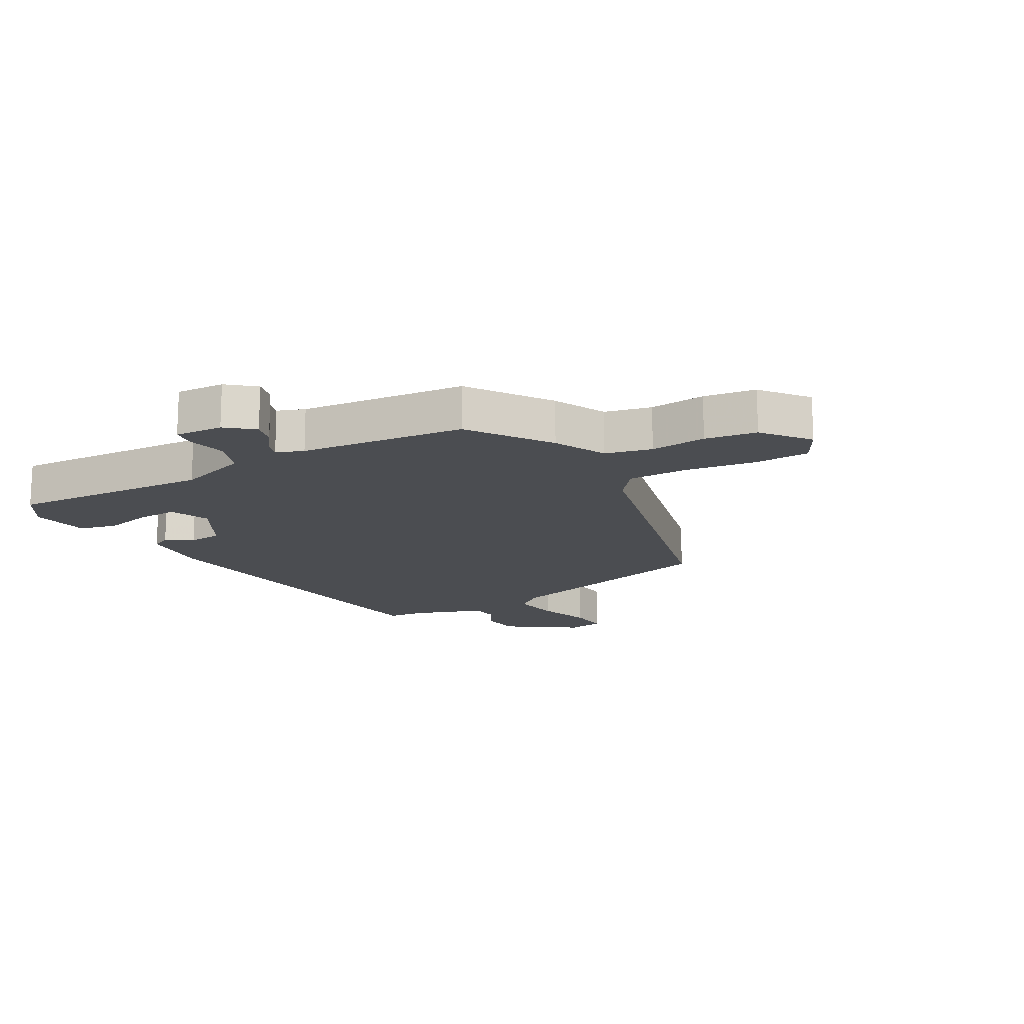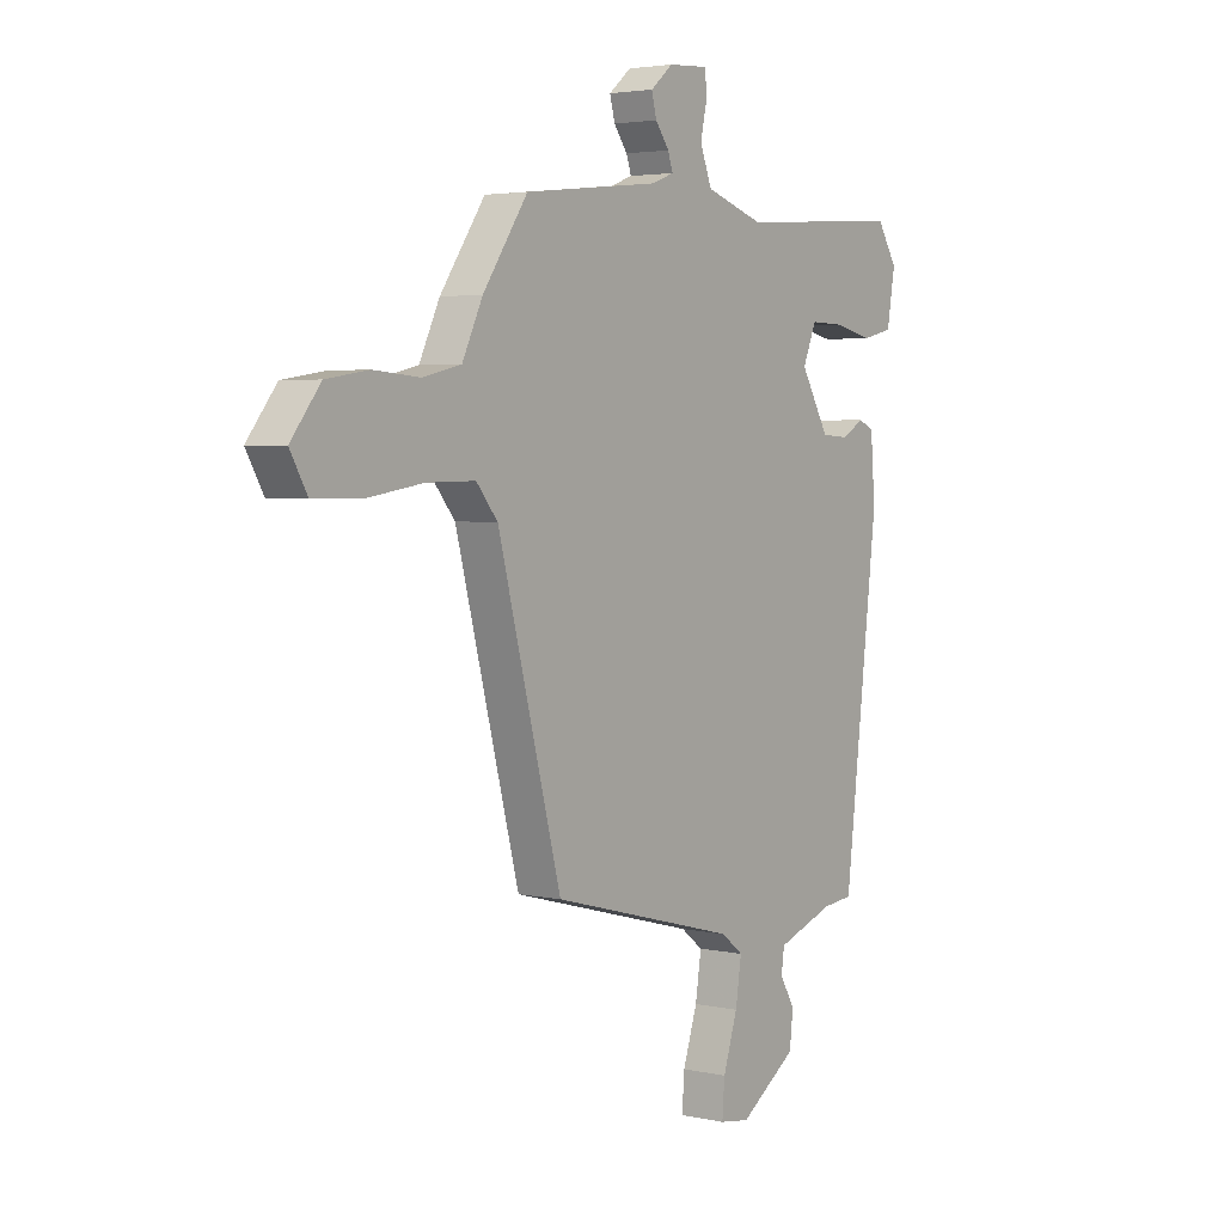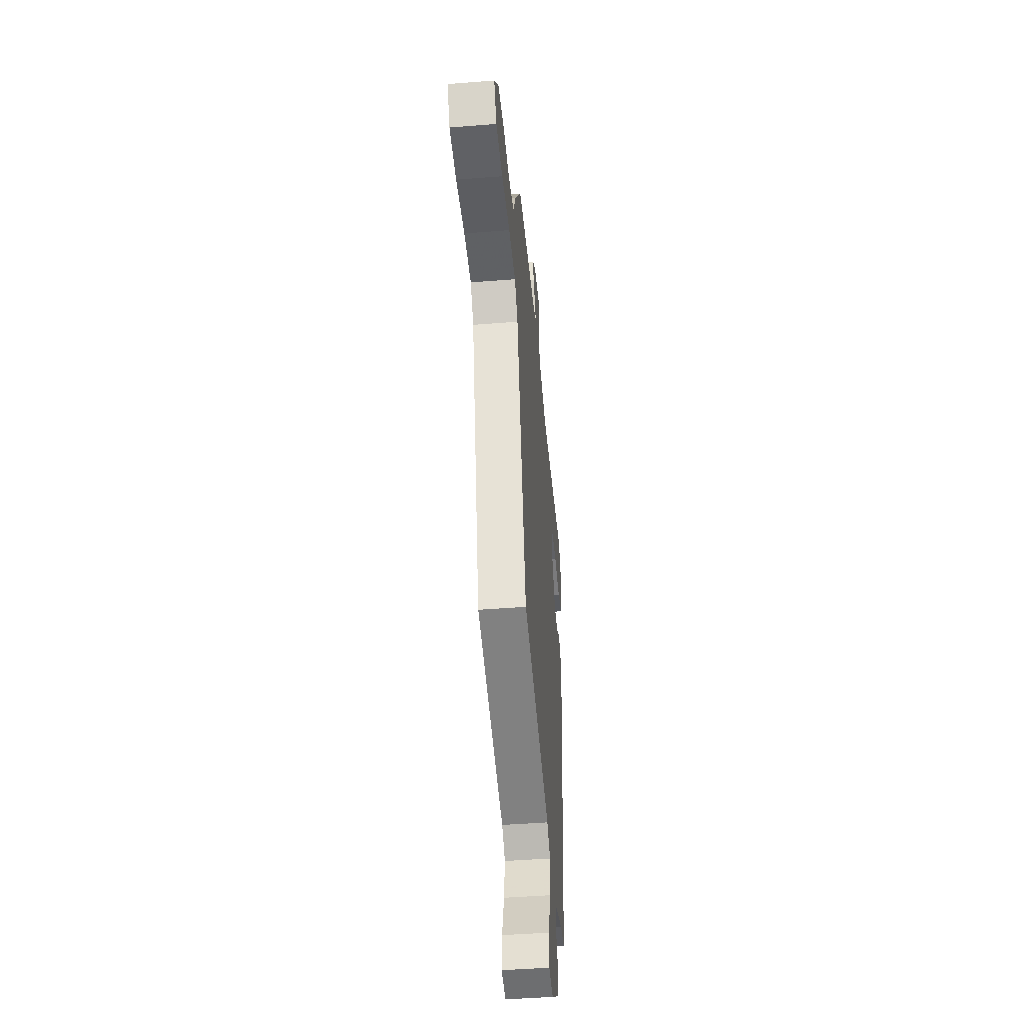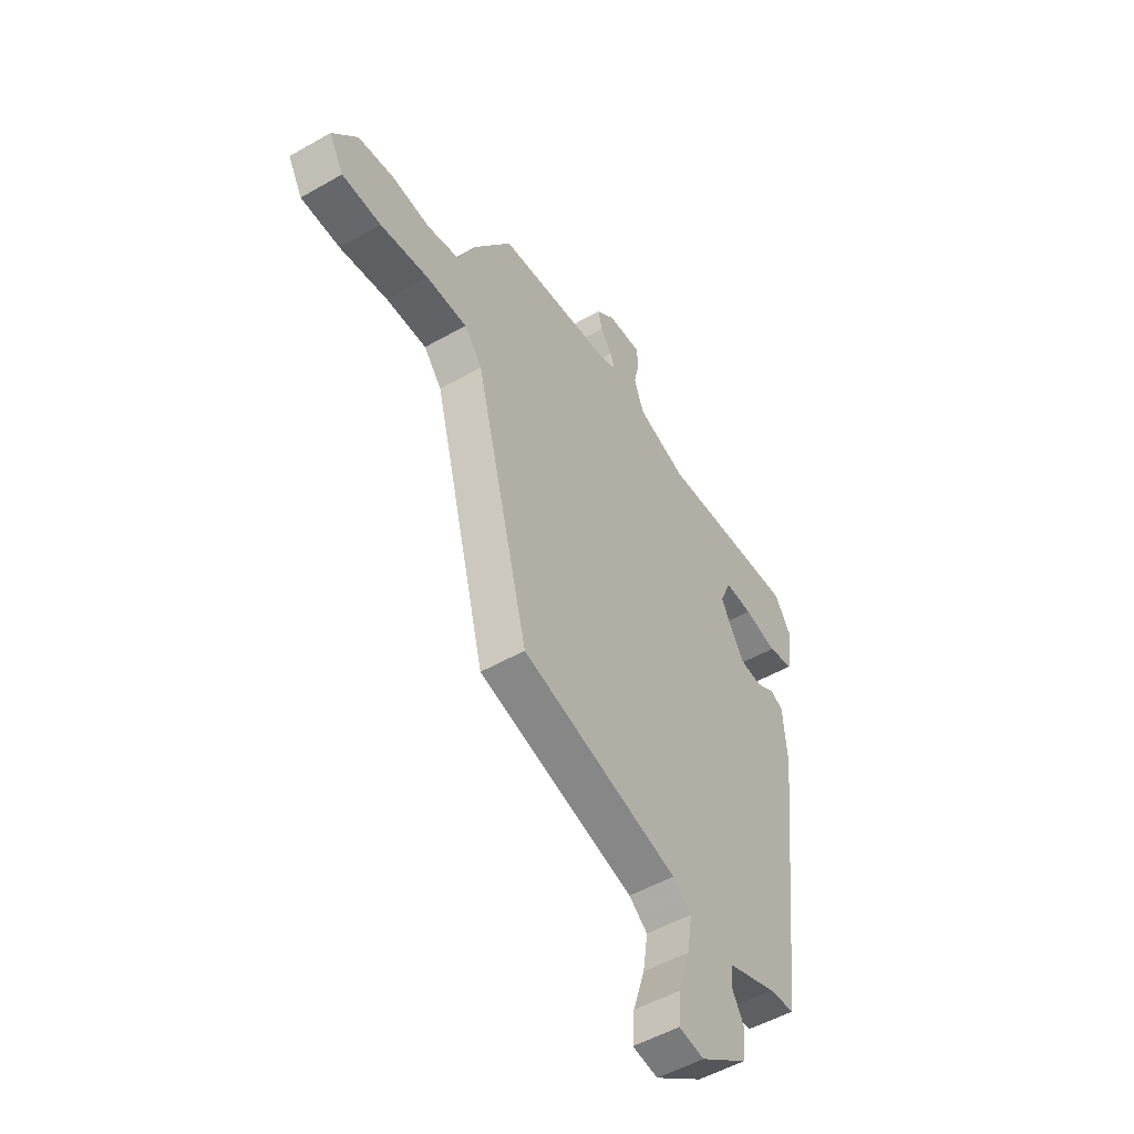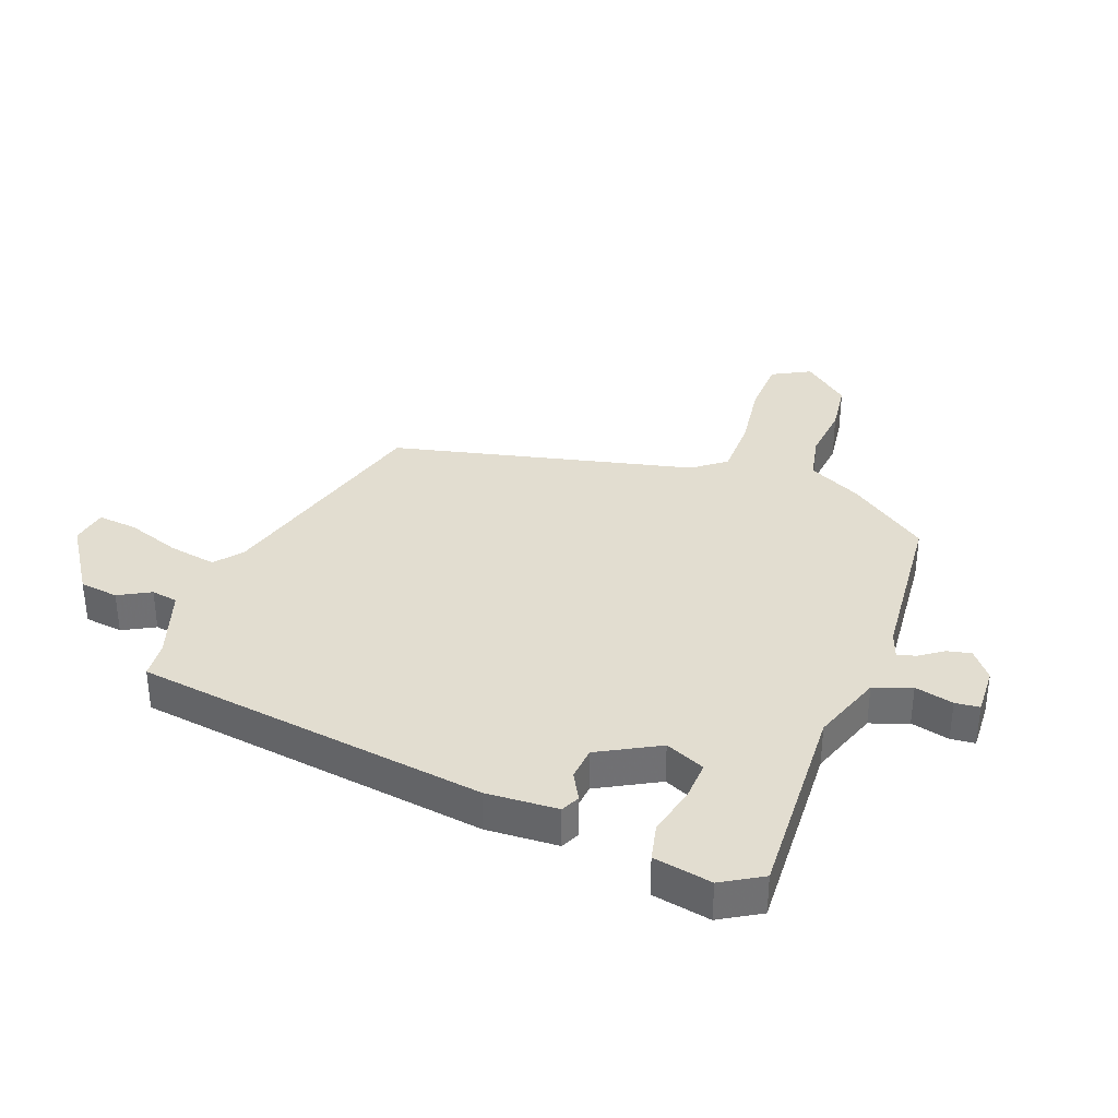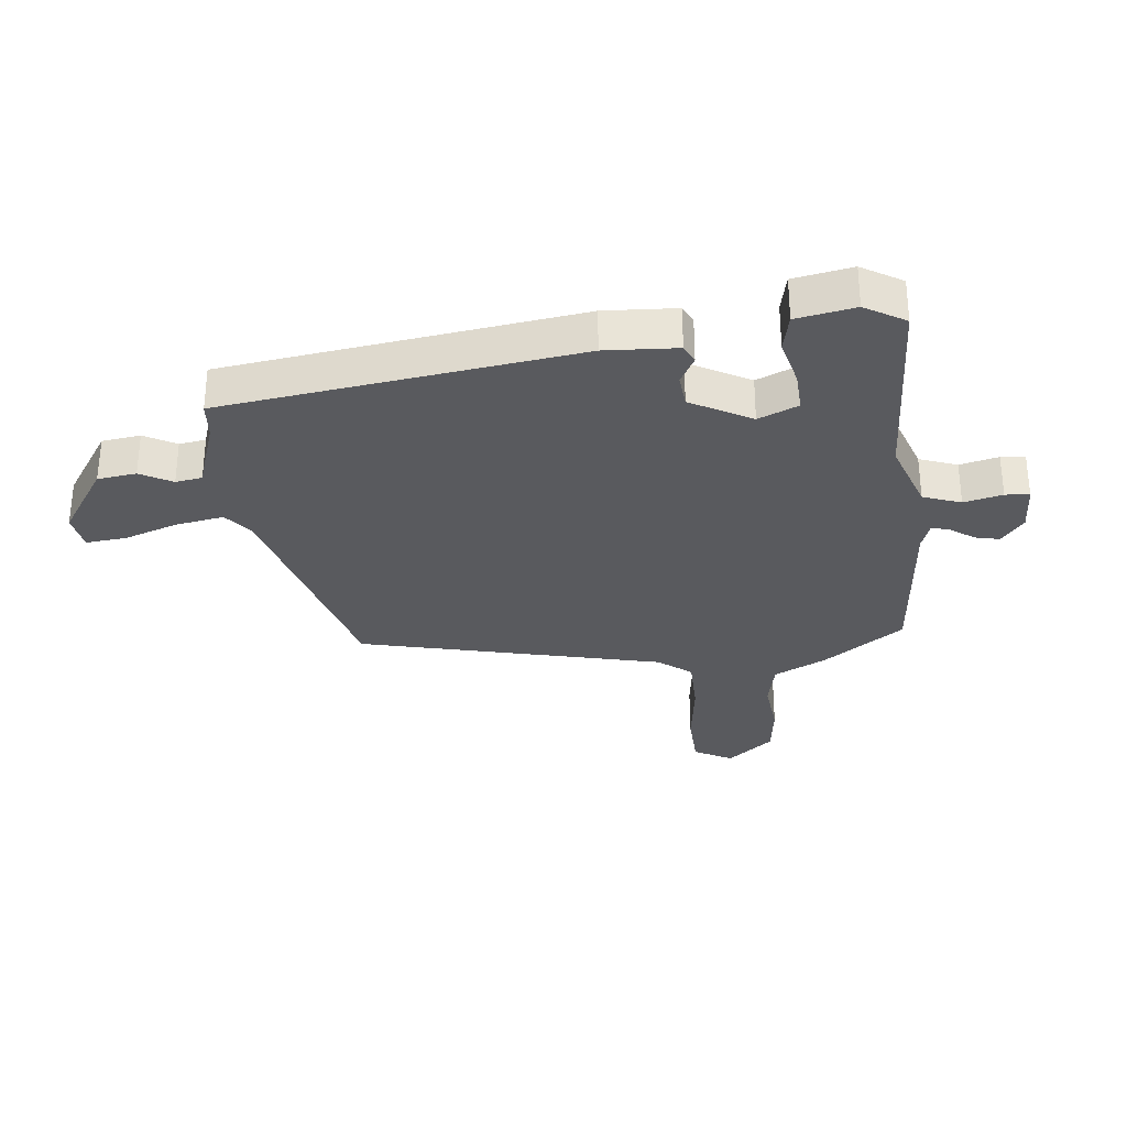
<metadata>
{"format":"obj","ext":"obj","renderer":"f3d","projection":"perspective","resolution":1024,"background":"white","views":[{"elev":-15.9,"azim":30.1,"up":"+Y"},{"elev":3.5,"azim":126.5,"up":"+Z"},{"elev":-45.9,"azim":95.2,"up":"+Z"},{"elev":-51.1,"azim":122.0,"up":"+Z"},{"elev":35.4,"azim":-68.3,"up":"+Y"},{"elev":-31.3,"azim":-82.7,"up":"+Y"}]}
</metadata>
<code>
v 0.393 0.07 0.467
v 0.484 0.07 0.333
v 0.525 0.07 0.246
v 0.602 0.07 0.228
v 0.695 0.07 0.236
v 0.781 0.07 0.223
v 0.841 0.07 0.146
v 0.806 0.07 0.084
v 0.712 0.07 0.082
v 0.596 0.07 0.1
v 0.498 0.07 0.101
v 0.455 0.07 0.048
v 0.326 0.07 -0.449
v -0.053 0.07 -0.548
v -0.098 0.07 -0.583
v -0.086 0.07 -0.662
v -0.057 0.07 -0.752
v -0.052 0.07 -0.818
v -0.113 0.07 -0.827
v -0.228 0.07 -0.747
v -0.235 0.07 -0.683
v -0.205 0.07 -0.631
v -0.211 0.07 -0.587
v -0.327 0.07 -0.545
v -0.389 0.07 -0.538
v -0.457 0.07 0.048
v -0.448 0.07 0.167
v -0.417 0.07 0.181
v -0.372 0.07 0.155
v -0.317 0.07 0.159
v -0.26 0.07 0.258
v -0.287 0.07 0.324
v -0.354 0.07 0.322
v -0.433 0.07 0.304
v -0.495 0.07 0.319
v -0.511 0.07 0.416
v -0.47 0.07 0.482
v -0.136 0.07 0.46
v -0.018 0.07 0.499
v 0.006 0.07 0.561
v -0.008 0.07 0.625
v -0.003 0.07 0.665
v 0.077 0.07 0.66
v 0.122 0.07 0.622
v 0.112 0.07 0.582
v 0.084 0.07 0.544
v 0.074 0.07 0.514
v 0.119 0.07 0.497
v 0.393 0 0.467
v 0.484 0 0.333
v 0.525 0 0.246
v 0.602 0 0.228
v 0.695 0 0.236
v 0.781 0 0.223
v 0.841 0 0.146
v 0.806 0 0.084
v 0.712 0 0.082
v 0.596 0 0.1
v 0.498 0 0.101
v 0.455 0 0.048
v 0.326 0 -0.449
v -0.053 0 -0.548
v -0.098 0 -0.583
v -0.086 0 -0.662
v -0.057 0 -0.752
v -0.052 0 -0.818
v -0.113 0 -0.827
v -0.228 0 -0.747
v -0.235 0 -0.683
v -0.205 0 -0.631
v -0.211 0 -0.587
v -0.327 0 -0.545
v -0.389 0 -0.538
v -0.457 0 0.048
v -0.448 0 0.167
v -0.417 0 0.181
v -0.372 0 0.155
v -0.317 0 0.159
v -0.26 0 0.258
v -0.287 0 0.324
v -0.354 0 0.322
v -0.433 0 0.304
v -0.495 0 0.319
v -0.511 0 0.416
v -0.47 0 0.482
v -0.136 0 0.46
v -0.018 0 0.499
v 0.006 0 0.561
v -0.008 0 0.625
v -0.003 0 0.665
v 0.077 0 0.66
v 0.122 0 0.622
v 0.112 0 0.582
v 0.084 0 0.544
v 0.074 0 0.514
v 0.119 0 0.497
f 44 45 46
f 43 44 46
f 42 43 46
f 41 42 46
f 40 41 46
f 39 40 46 47
f 38 39 47 48
f 36 37 38
f 35 36 38
f 34 35 38
f 33 34 38
f 38 48 1
f 33 38 1
f 32 33 1
f 27 28 29
f 26 27 29
f 25 26 29
f 24 25 29
f 23 24 29 30
f 20 21 22
f 19 20 22
f 18 19 22
f 17 18 22
f 16 17 22
f 15 16 22 23
f 23 30 31
f 15 23 31
f 14 15 31
f 8 9 10
f 7 8 10
f 6 7 10
f 5 6 10
f 4 5 10
f 3 4 10 11
f 3 11 12
f 2 3 12
f 1 2 12
f 32 1 12
f 31 32 12
f 12 13 14 31
f 94 93 92
f 94 92 91
f 94 91 90
f 94 90 89
f 94 89 88
f 95 94 88 87
f 96 95 87 86
f 86 85 84
f 86 84 83
f 86 83 82
f 86 82 81
f 49 96 86
f 49 86 81
f 49 81 80
f 77 76 75
f 77 75 74
f 77 74 73
f 77 73 72
f 78 77 72 71
f 70 69 68
f 70 68 67
f 70 67 66
f 70 66 65
f 70 65 64
f 71 70 64 63
f 79 78 71
f 79 71 63
f 79 63 62
f 58 57 56
f 58 56 55
f 58 55 54
f 58 54 53
f 58 53 52
f 59 58 52 51
f 60 59 51
f 60 51 50
f 60 50 49
f 60 49 80
f 60 80 79
f 79 62 61 60
f 1 49 50 2
f 2 50 51 3
f 3 51 52 4
f 4 52 53 5
f 5 53 54 6
f 6 54 55 7
f 7 55 56 8
f 8 56 57 9
f 9 57 58 10
f 10 58 59 11
f 11 59 60 12
f 12 60 61 13
f 13 61 62 14
f 14 62 63 15
f 15 63 64 16
f 16 64 65 17
f 17 65 66 18
f 18 66 67 19
f 19 67 68 20
f 20 68 69 21
f 21 69 70 22
f 22 70 71 23
f 23 71 72 24
f 24 72 73 25
f 25 73 74 26
f 26 74 75 27
f 27 75 76 28
f 28 76 77 29
f 29 77 78 30
f 30 78 79 31
f 31 79 80 32
f 32 80 81 33
f 33 81 82 34
f 34 82 83 35
f 35 83 84 36
f 36 84 85 37
f 37 85 86 38
f 38 86 87 39
f 39 87 88 40
f 40 88 89 41
f 41 89 90 42
f 42 90 91 43
f 43 91 92 44
f 44 92 93 45
f 45 93 94 46
f 46 94 95 47
f 47 95 96 48
f 48 96 49 1

</code>
